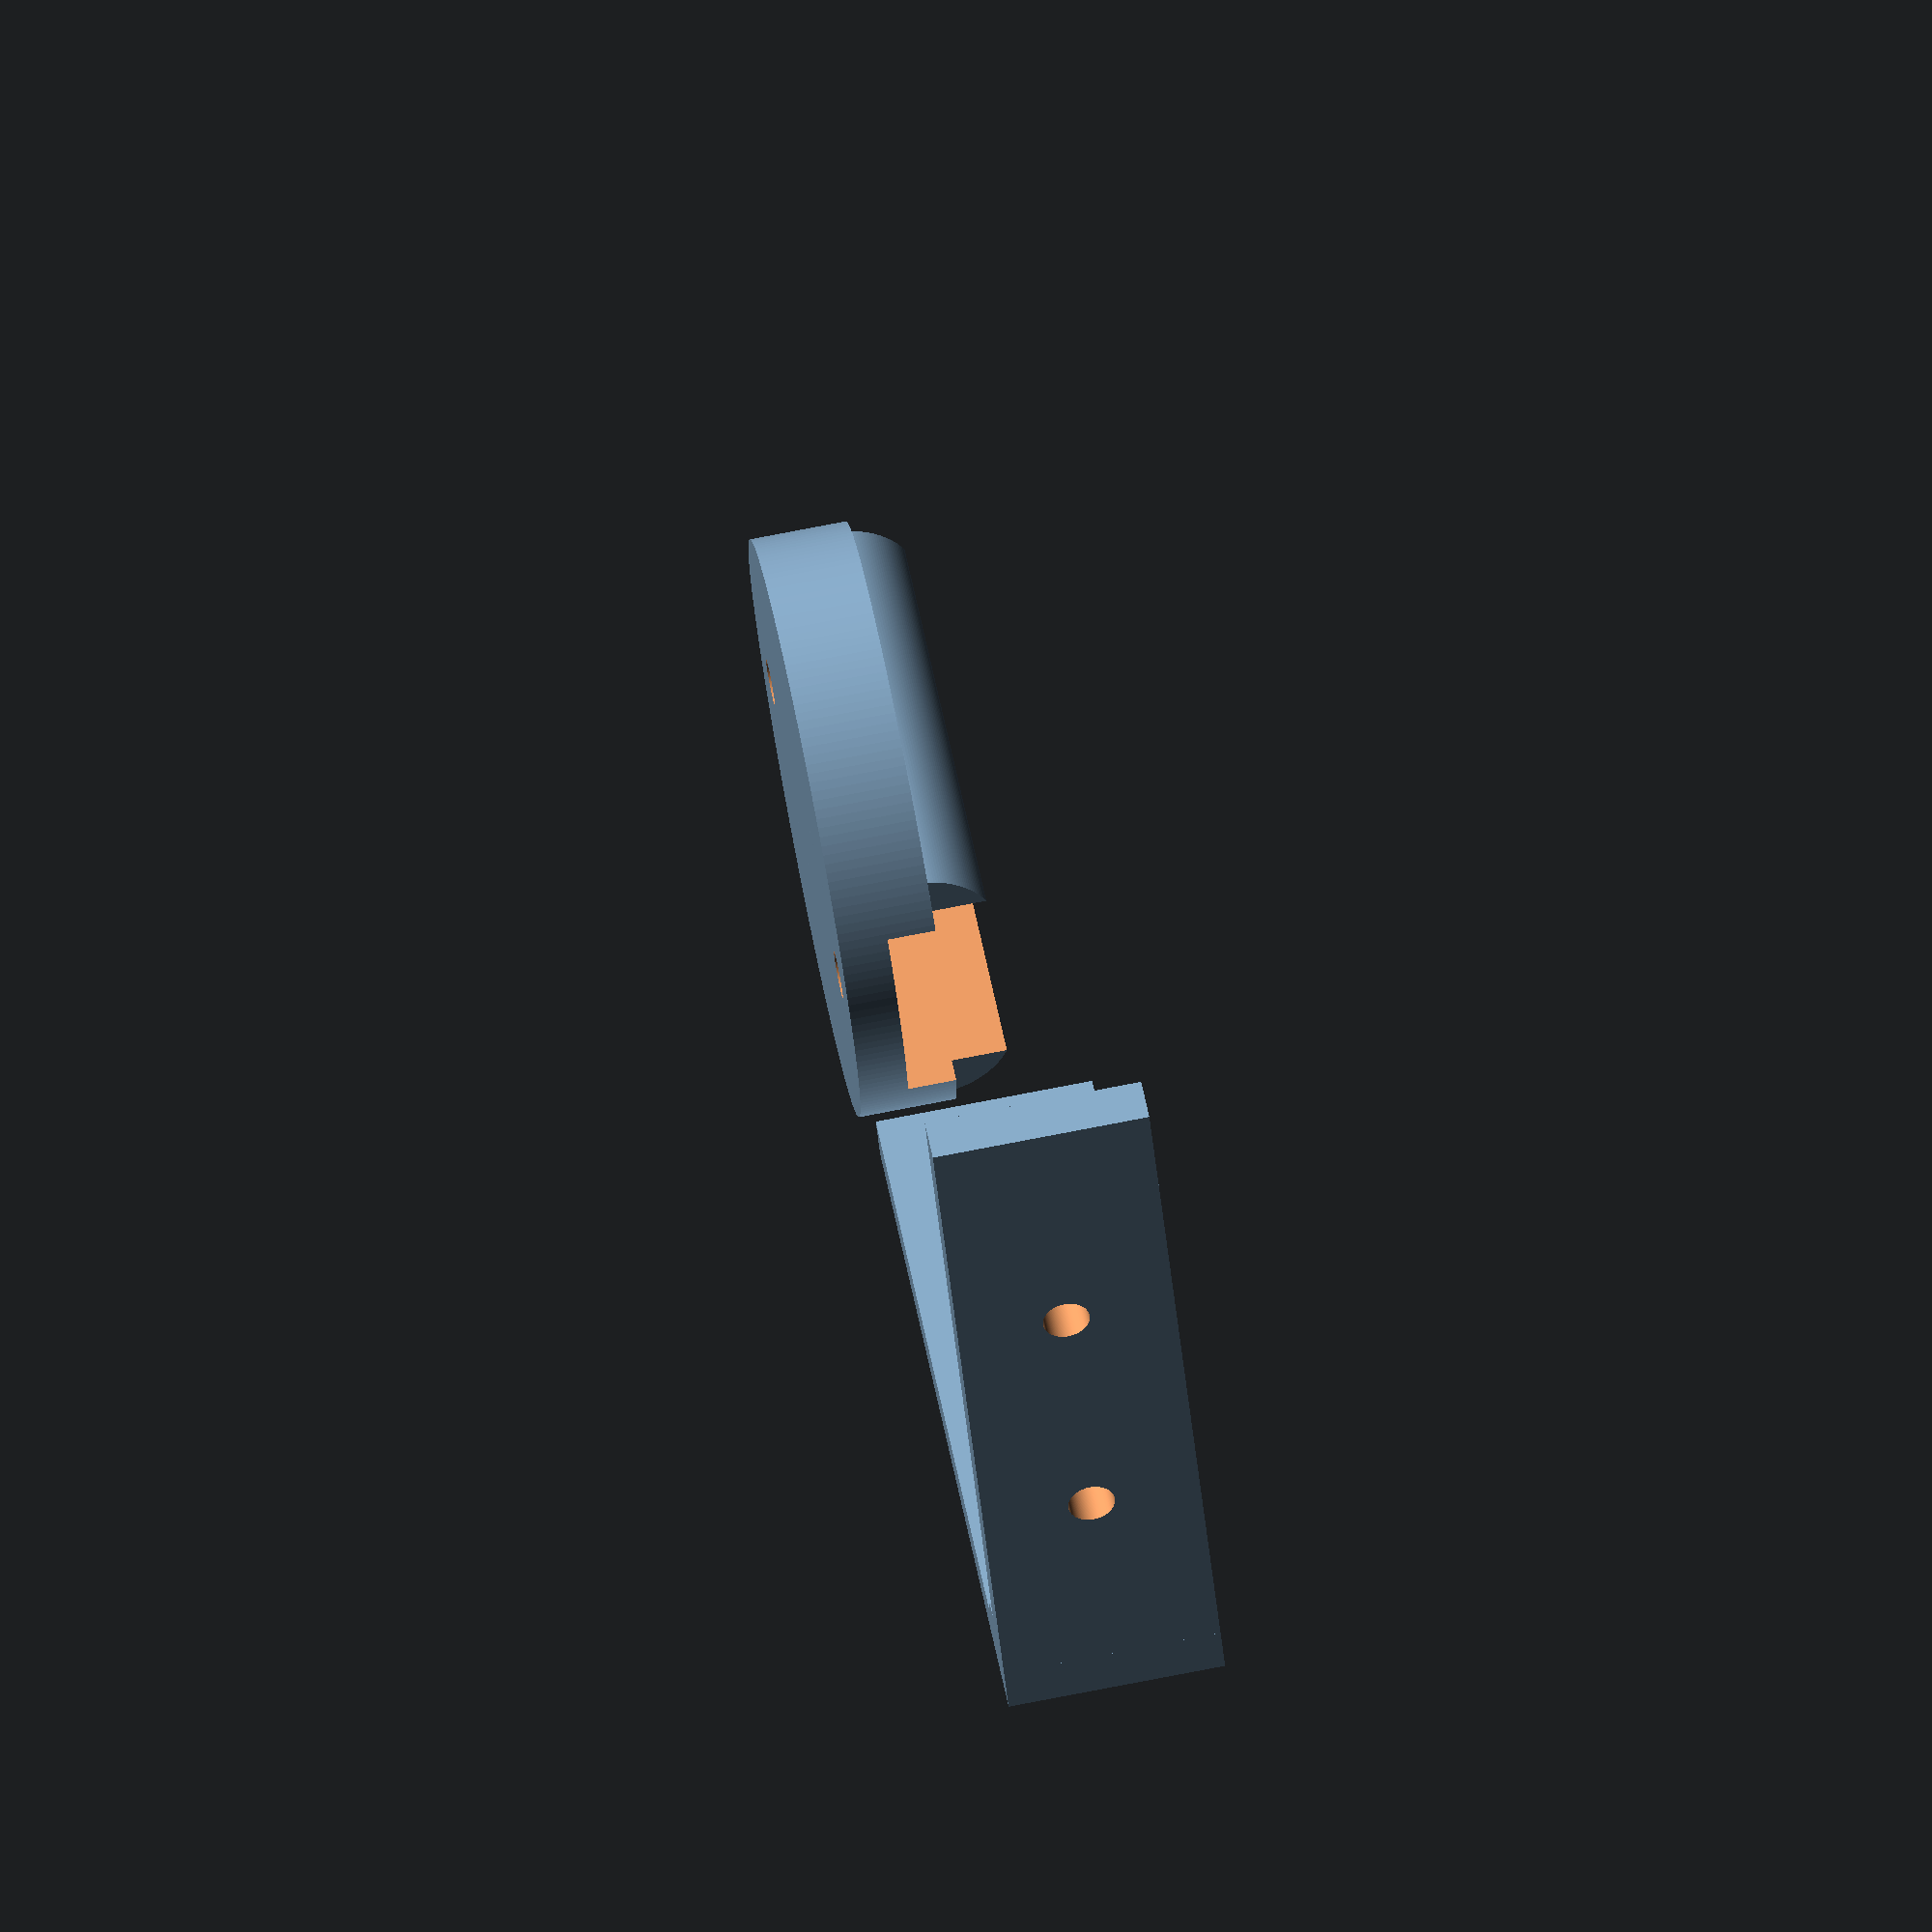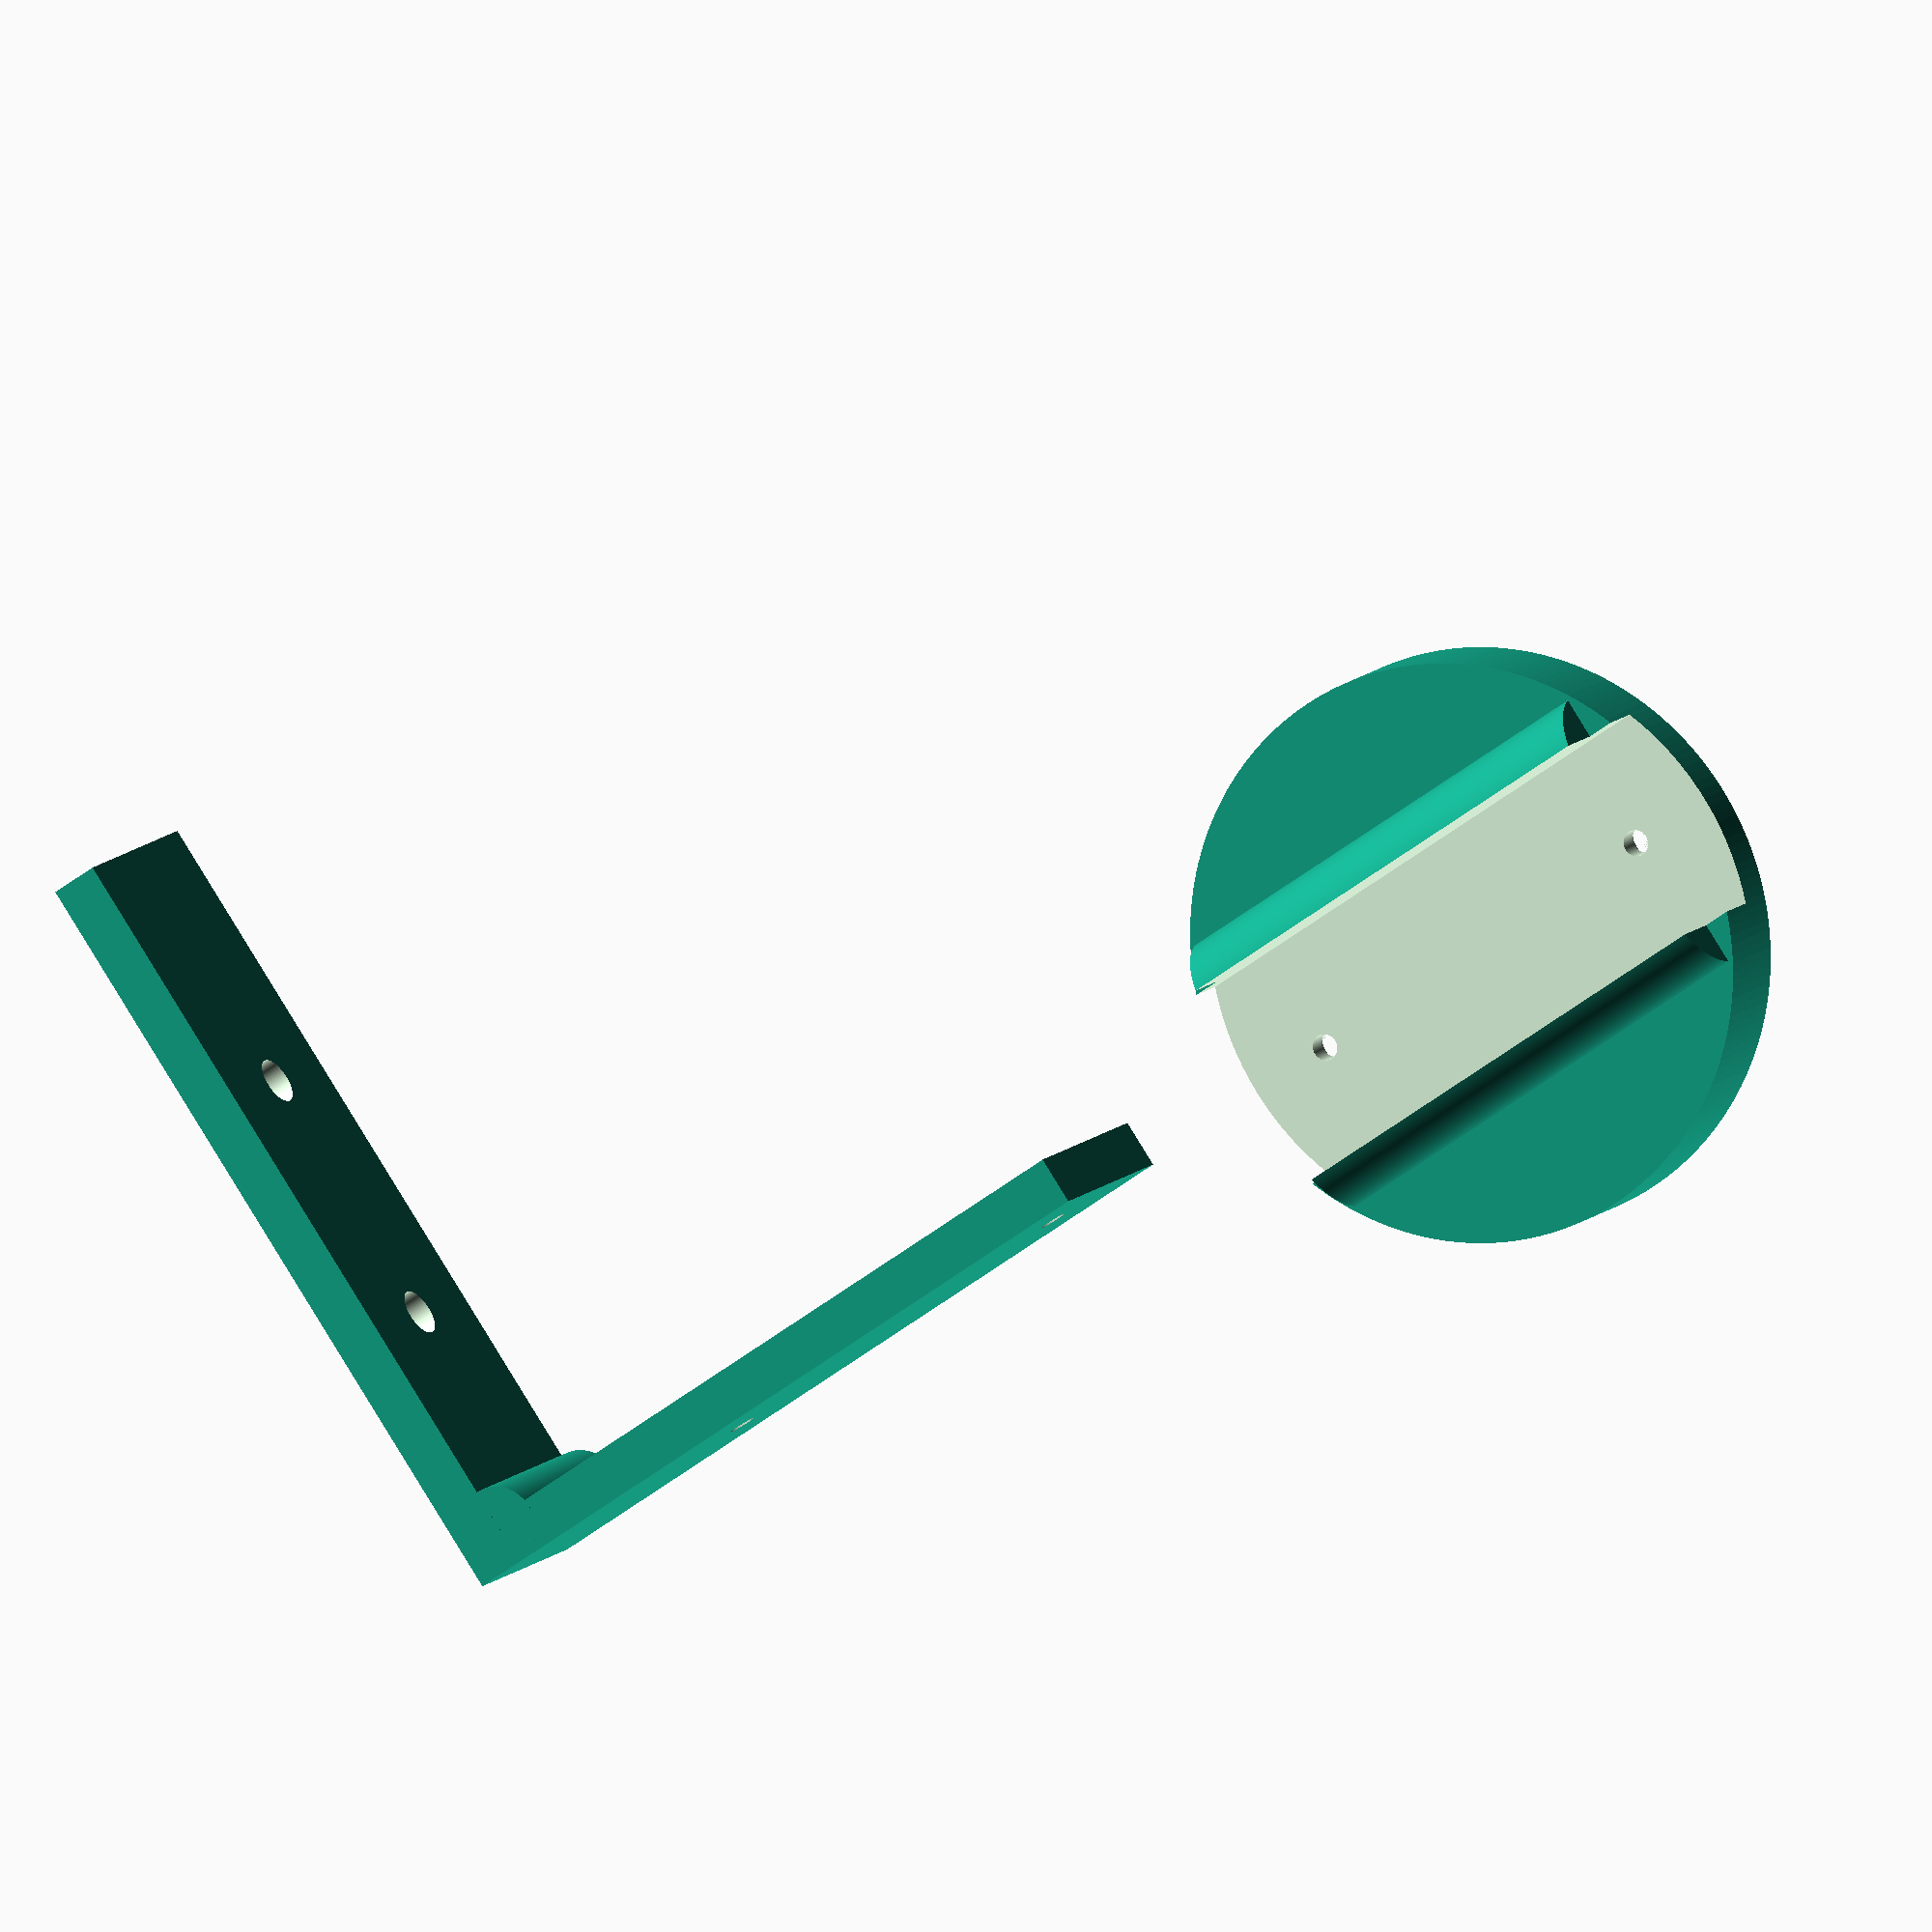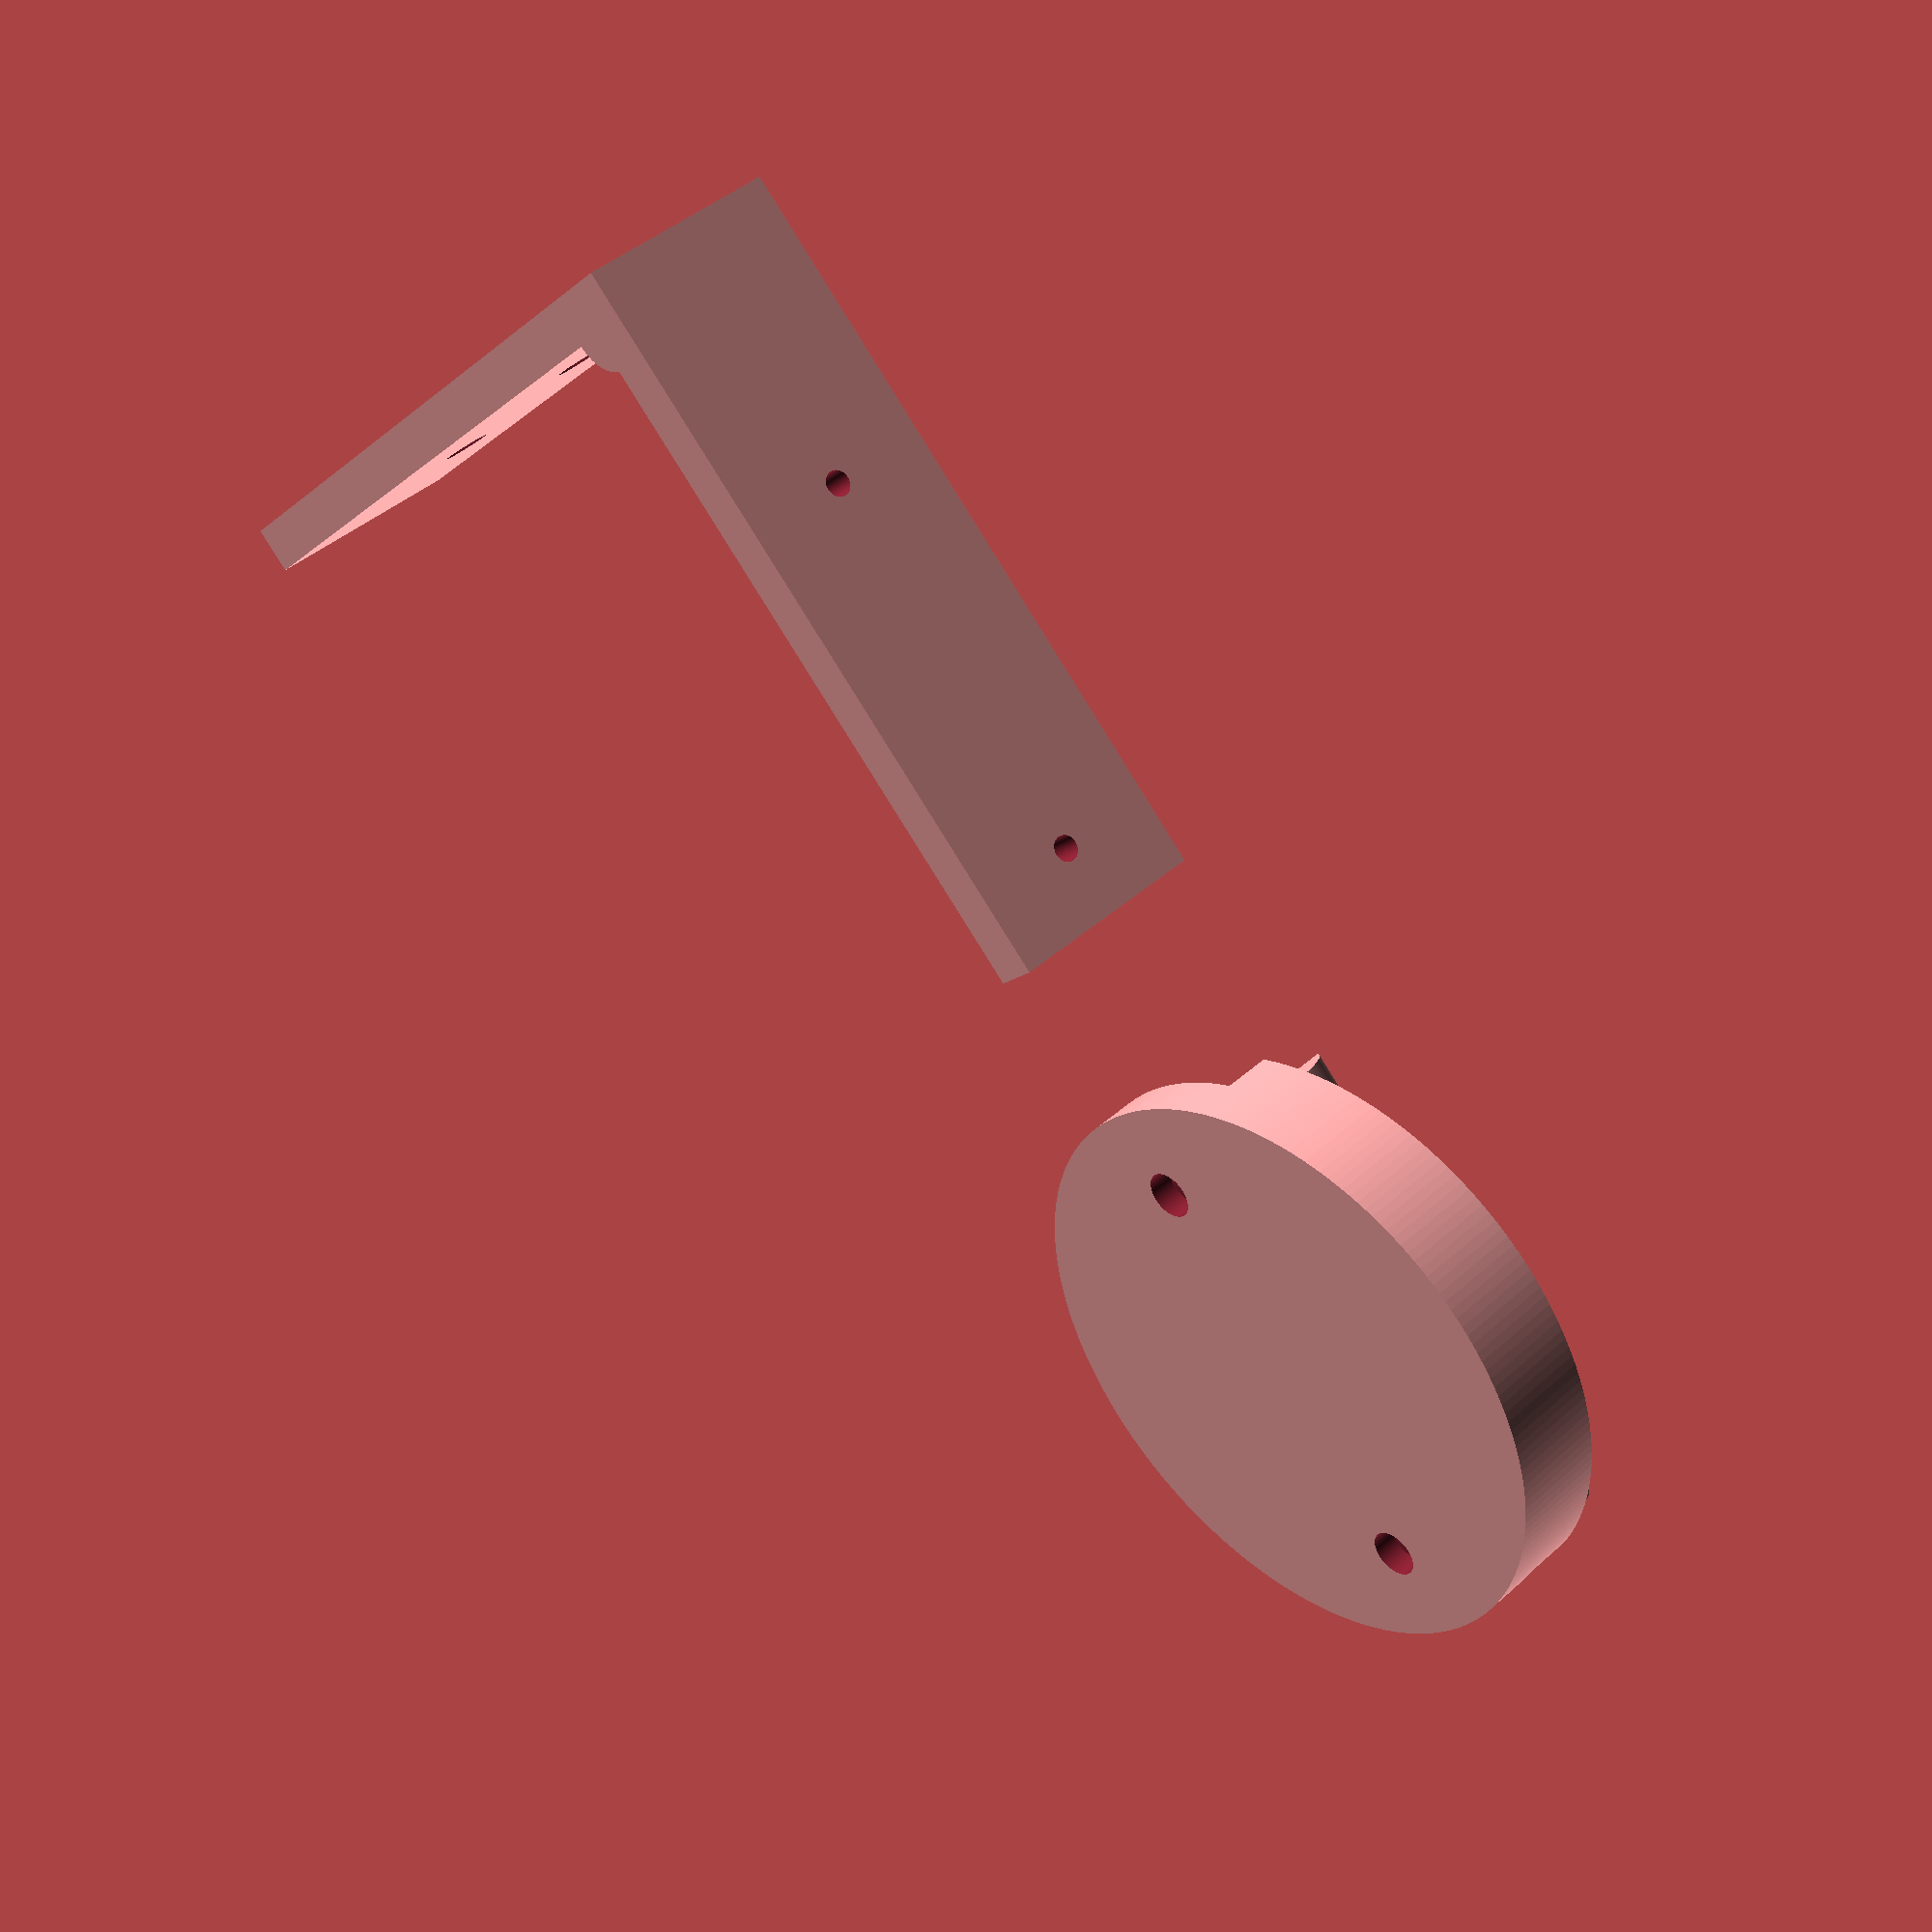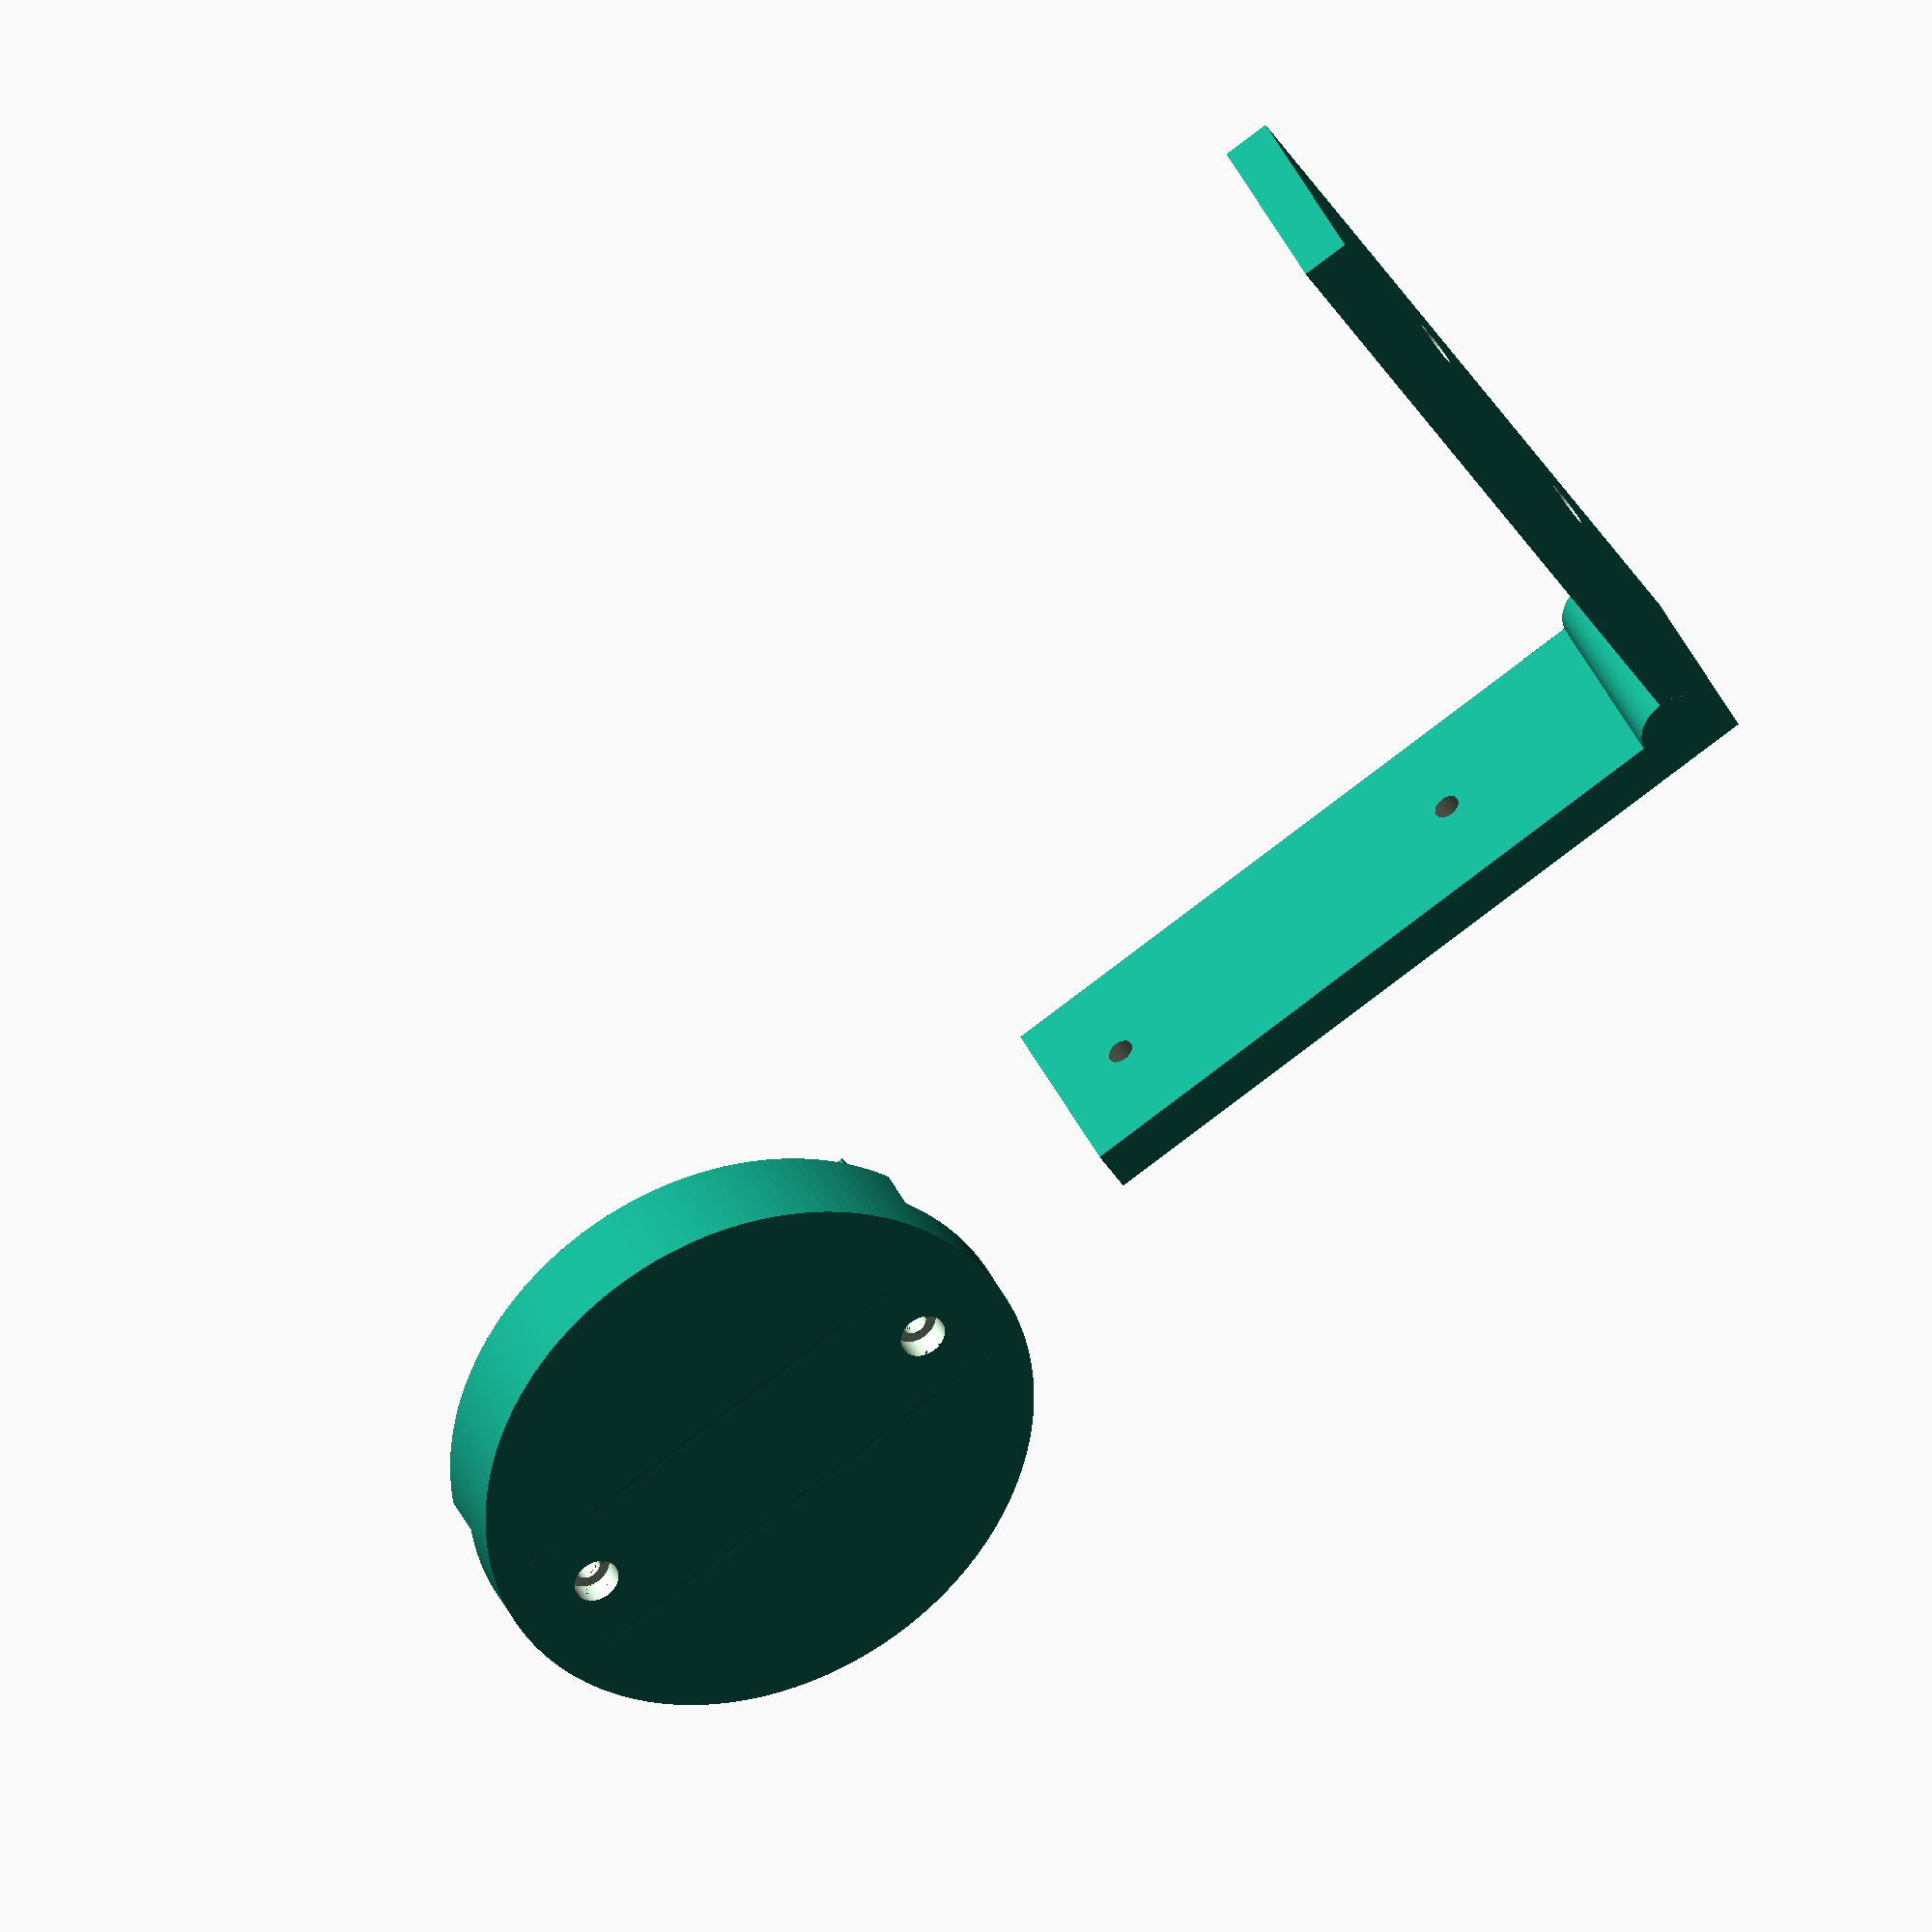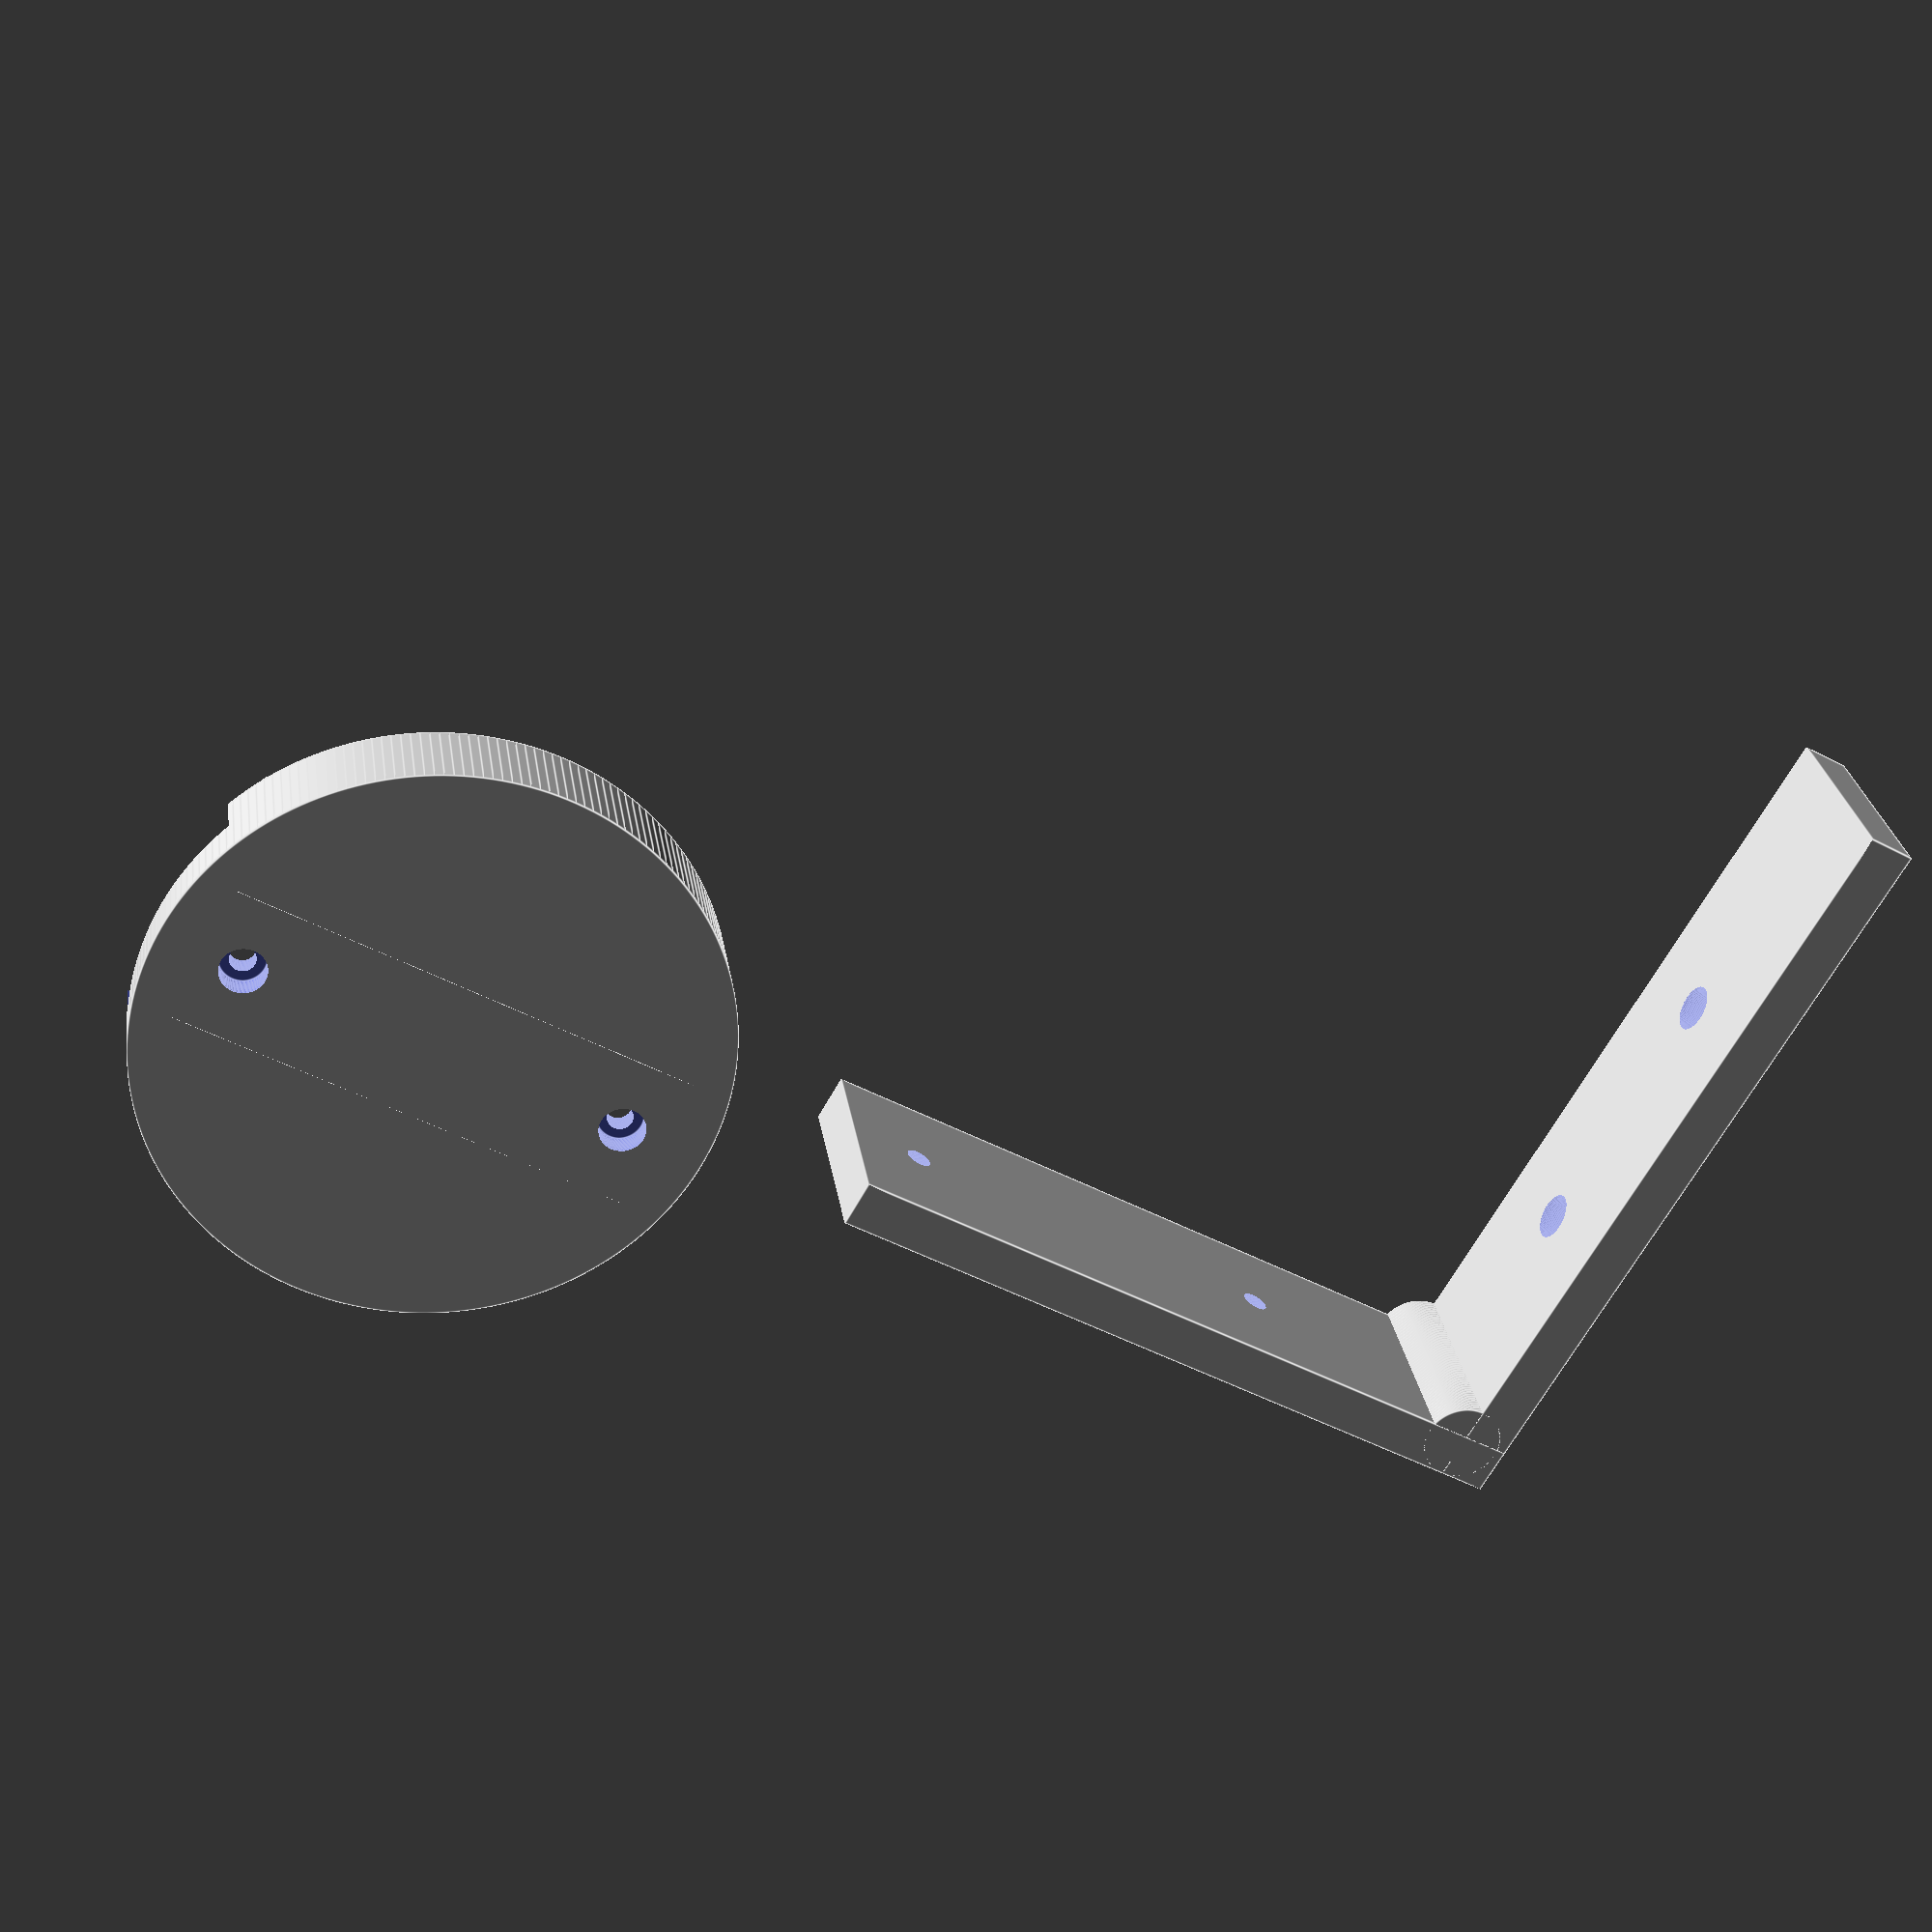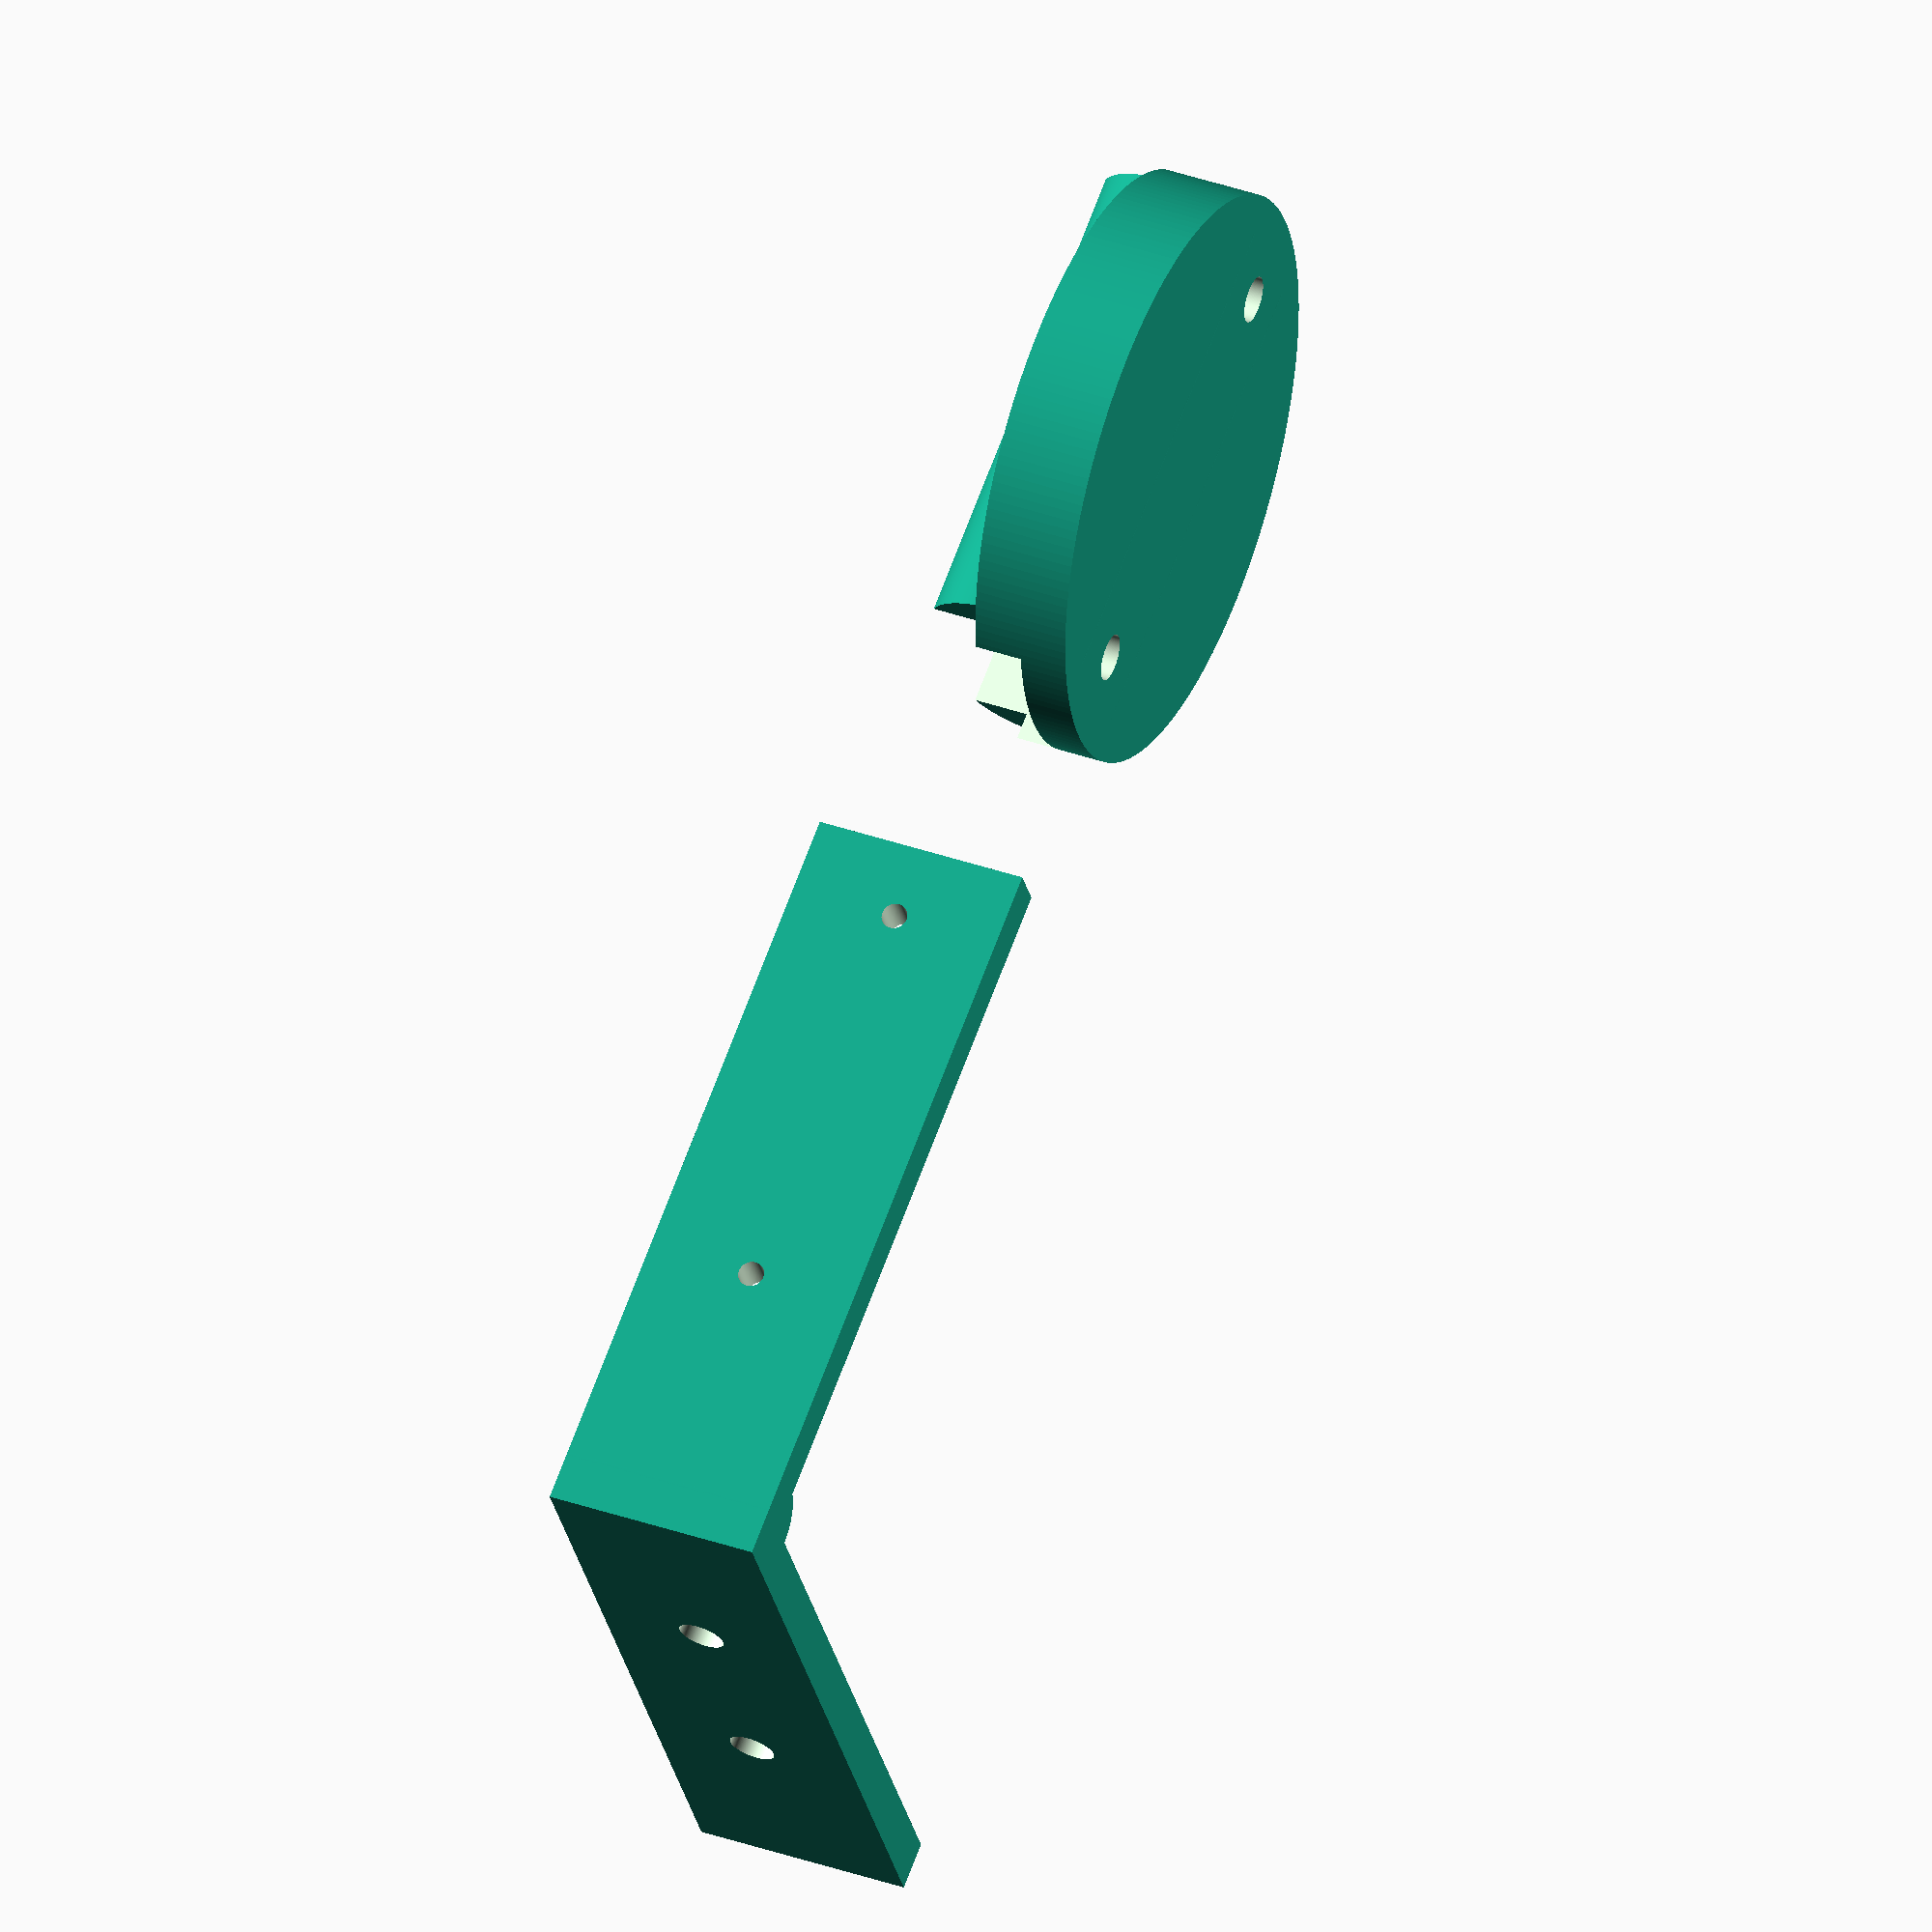
<openscad>
//-----------------------------------------------------------------------------
// Author: Andre Pruitt, andre@pruittfamily.com
// Date:   12/23/2018
//
// This OpenSCAD model create a  AcuRite 06054M Temperature and 
// Humidity Solar Radiation Shield
//
// This work has been dereived from HAMOP's Radiation / Weather shield for 
// Netatmo outdoor sensor on Thingiverse.com: https://www.thingiverse.com/thing:804356/files
//
// This version is coded in OpenSCAD and is easy to modify for any type of temperature
// probe. I have chosen to use M3-0.5 Threaded Heat Set Inserts for 3D Printing rather
// then glueing the parts together. 
//
// For the AcuRite 06054M Temperature and Humidity probe you will need to print
// 1 top section, 5 middle sections and 1 bottom section. 
//
// Change the value of the Model variable to print the different parts of the design
// The values can be "top", "middle" and "bottom"
//
//      ------------
//     /            \           Top Section
//    /              \
//    ----------------
//     /            \   ==  -+
//    /              \  ==   |
//    ----------------  ==   |
//     /            \   ==   |
//    /              \  ==   |
//    ----------------  ==   |  Middle Sections
//     /            \   ==   |   (5 of these)
//    /              \  ==   |
//    ----------------  ==   |
//     /            \   ==   |
//    /              \  ==   |
//    ----------------  ==   |
//     /            \   ==   |
//    /              \  ==   |
//    ----------------  ==  -+
//       =================      Bottom Section
//       =================

$fn=200;

// top, middle (you will need 6 of these), bottom
Model = "bottom";

// Set a few parameters 
ConnectorRadius =  5;
M3Length        = 10;
M3HeadRadius    = 5.40/2 + 0.2;
M3HeadHeight    = 3.15;
M3ShaftRadius   = 2.85/2 + 0.2;
NutRadius       = 4.90/2 - 0.2;
ProbeWidth      = 27;

// Print the requested item
if(Model == "top")
{
     dome(Radius = 30, Top = "true");
  Support(Radius = 30, Angle =   0, Shaft = "yes");
  Support(Radius = 30, Angle =  90, Shaft = "no");
  Support(Radius = 30, Angle = 180, Shaft = "yes");
  Support(Radius = 30, Angle = 270, Shaft = "no");
}
else
if(Model == "middle")
{
     dome(Radius = 30, Top = "False");
  Support(Radius = 30, Angle =   0, Shaft = "yes");
  Support(Radius = 30, Angle =  90, Shaft = "no");
  Support(Radius = 30, Angle = 180, Shaft = "yes");
  Support(Radius = 30, Angle = 270, Shaft = "no");
}
else
if(Model == "bottom")
{
  Bottom(Radius = 30);
}

// This module draws the Support structures
module Support(Radius = 50, Height = 20, Wall = 1, Angle = 0, Shaft = "yes")
{
  // Rotate the object to the specified position
color("yellow"){  rotate([0,0,Angle])
  {
    difference()
    {
      hull()
      {
        // Draw the post
        translate([0, Radius - ConnectorRadius, 0])
          cylinder(r = ConnectorRadius, h = Height);
      
        // Draw the part the connects the post to the wall of the dome
        difference()
        {
          translate([-Wall, Radius - Wall/2, - Wall/2])
            rotate([0, 90, 0])linear_extrude(height = 2 * Wall)
              circle(r = Height); 
      
        // Remove bottom half
        translate([-Wall - 0.1, Radius - Height - Wall/2, -Height - Wall * 1.85]) 
          cube([2 * Wall + 0.2, 2 * Height, Height + 2 * Wall]);
      
        // Remove the last quarter of the circle
        translate([-Wall - 0.1,  Radius - Height - Wall/2, - Wall/2]) 
          cube([2 * Wall + 0.2, Height, Height]);
        }
      }
 
      // Is this where the M3 screw goes or the Brass nut?
      if(Shaft == "yes")
      {
        // Carve out the cylinder for accessing the M3 screw head
        translate([0, Radius - ConnectorRadius, -0.01])
          cylinder(r = M3HeadRadius, h = Height - M3Length / 2 + 0.02);
  
        // Carve out the cylinder for the M3 shaft
        translate([0, Radius - ConnectorRadius, Height - M3Length / 2])
          cylinder(r = M3ShaftRadius, h = M3Length / 2 + 0.02);
      }
      else
      {
        // Carve out a hole to put the brass inset nut into 
        translate([0, Radius - ConnectorRadius, -0.01])
          cylinder(r = NutRadius, h = 5 + 0.02);
  
        // Add a little lip to make it easer to set up the inset nut to be melted in place
        translate([0, Radius - ConnectorRadius, -0.01])
          cylinder(r = NutRadius + 0.25, h = 0.5);
      }
    }
  }
}}

module dome(Radius = 50, Height = 20, Wall = 1, Top = "False")
{
  translate([0,0, Wall ]) // Accounts for the rounded edge on the bottom of the dome
  {
    // Draw the hole thing with a funny hole in the center  
    difference()
    {
      // Draw the upper part of the done with the top cut off
      union()
      {
        // Draw the scopped out dome
        difference()
        {
          translate([0,0, -0.5]) rotate_extrude(convexity = 10)
            translate([Radius, 0, 0]) 
              circle(r = Height);

          translate([0,0, -0.5]) rotate_extrude(convexity = 10)
            translate([Radius - Wall, 0, 0]) 
              circle(r = Height - Wall);
        }
      }
        
      // Remove the bottom part of the drawing
      translate([-2*Radius,-2*Radius,-2*Height + 0.1]) 
        cube([4*Radius,4*Radius, 2*Height]);

      // Draw the hole in the middle
      cylinder(r=Radius, h = Height );
    }

    // Draw the rounded edge on the bottom
    difference()
    {
      color("red")              
        rotate_extrude(convexity = 10)
          translate([Radius + Height - Wall, 0, 0]) 
            circle(r = Wall);

      // Cut off the top of the ring
      translate([-Radius, -Radius, 0]) 
       cube([2*Radius, 2*Radius, Height - Wall /2]);
    }

    if(Top == "true")
      translate([0, 0, Height - 2 * Wall]) cylinder(r = Radius, h = 1.5 * Wall);
  }
}

// Draw the bottom of the house. It includes the mounting bracket
module Bottom(Radius = 50, Height = 6,  Wall = 1)
{
  difference()
  {
    union()
    {
      // Draw the base
      cylinder(r = Radius + Height , h = 2 * Height); // Wall/2 accounts for rounded bottom of dome

       // Draw the mounting braces
       translate([-Radius, -ProbeWidth/3, 10]) rotate([0, 90, 0]) cylinder(r = Radius/3, h = 2 * Radius);
 
       // Draw the mounting braces
       translate([-Radius, ProbeWidth/3, 10]) rotate([0, 90, 0]) cylinder(r = Radius/3, h = 2 * Radius);
    }

    // Carve out the cylinder for accessing the M3 screw head
    translate([Radius - ConnectorRadius, 0, -0.01])
      cylinder(r = M3HeadRadius, h = M3HeadHeight + 0.02);

    // Carve out the shaft
    translate([Radius - ConnectorRadius, 0, 0])
      cylinder(r = M3ShaftRadius, h = Height + 0.01 + Wall/2); // Wall/2 accounts for rounded bottom of dome

    // Carve out the cylinder for accessing the M3 screw head on the other side
    translate([-Radius + ConnectorRadius, 0, -0.01])
      cylinder(r = M3HeadRadius, h = M3HeadHeight + 0.02);

    // Carve out the shaft on the other side
    translate([-Radius + ConnectorRadius, 0, 0])
      cylinder(r = M3ShaftRadius, h = Height + 0.01 + Wall/2); // Wall/2 accounts for rounded bottom of dome

    // Carve out a grove for the horizontal arm
    translate([-2 * Radius, -ProbeWidth/2 - .1, Height]) cube([4 * Radius, ProbeWidth + 0.2, 3*Height]);
  }

  // Draw the mounting arm
  translate([3*Radius, 0, ProbeWidth/2]) rotate([90, 0, 0])
  { 
    difference()
    {
      union()
      {
        // Draw the vertical arm
        translate([2*Radius - Height, -ProbeWidth/2, 0]) cube([Height, ProbeWidth, 100]);
  
        // Draw the horizontal arm
        translate([-Radius - Radius / 7, -ProbeWidth/2, 0]) cube([3 * Radius + Radius / 7, ProbeWidth, Height]);
  
        // Draw the joint support
        translate([2*Radius - Height, ProbeWidth/2, 5]) rotate([90, 0, 0]) cylinder(r = 5, h = ProbeWidth);
      }

      // Carve out the mounting holes on the vertical arm
      translate([Radius - ConnectorRadius, 0, -0.1])
        cylinder(r = M3ShaftRadius, h = Height + 0.02 + Wall/2); // Wall/2 accounts for rounded bottom of dome
  
      translate([-Radius + ConnectorRadius, 0, -0.1])
        cylinder(r = M3ShaftRadius, h = Height + 0.02 + Wall/2); // Wall/2 accounts for rounded bottom of dome
  
      translate([2*Radius - Height - 0.1, 0, 100/3]) rotate([0, 90, 0]) cylinder(r = M3HeadRadius, h = Height + 0.2);
      translate([2*Radius - Height - 0.1, 0, 2 * 100/3]) rotate([0, 90, 0]) cylinder(r = M3HeadRadius, h = Height + 0.2);
    }
  }
}

</openscad>
<views>
elev=283.8 azim=209.1 roll=259.0 proj=o view=solid
elev=169.6 azim=325.5 roll=157.4 proj=o view=wireframe
elev=317.4 azim=316.8 roll=223.4 proj=p view=solid
elev=324.3 azim=211.1 roll=158.9 proj=o view=wireframe
elev=332.6 azim=150.3 roll=171.6 proj=p view=edges
elev=320.6 azim=27.9 roll=113.4 proj=o view=wireframe
</views>
